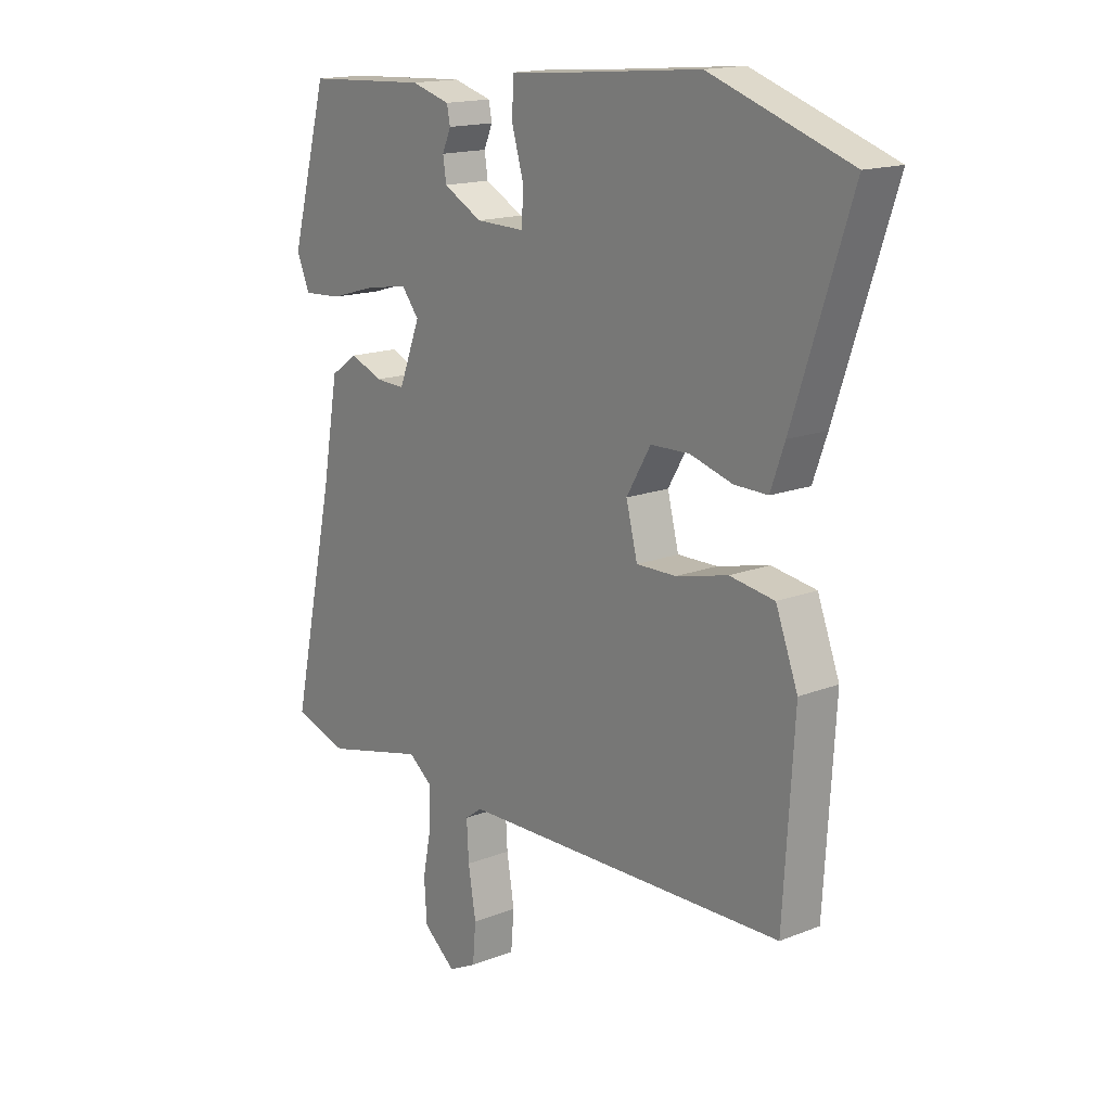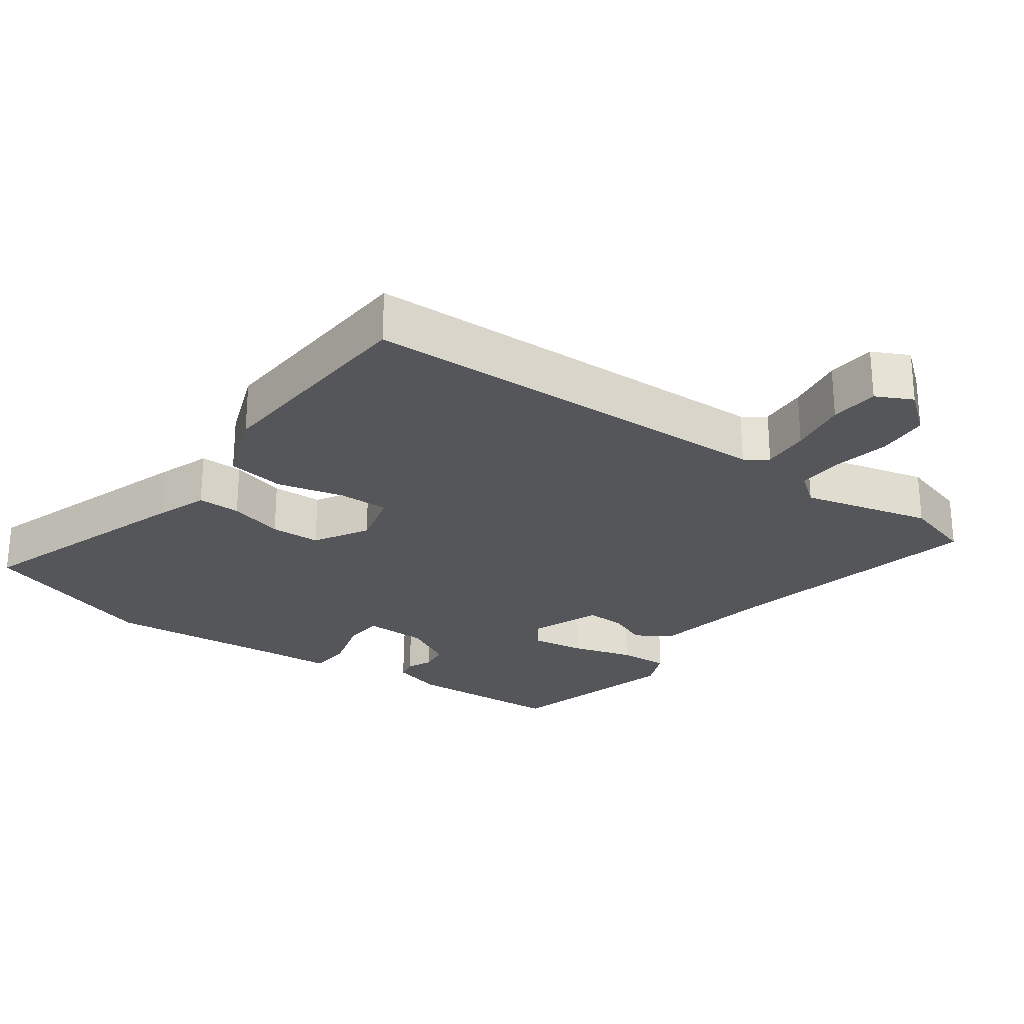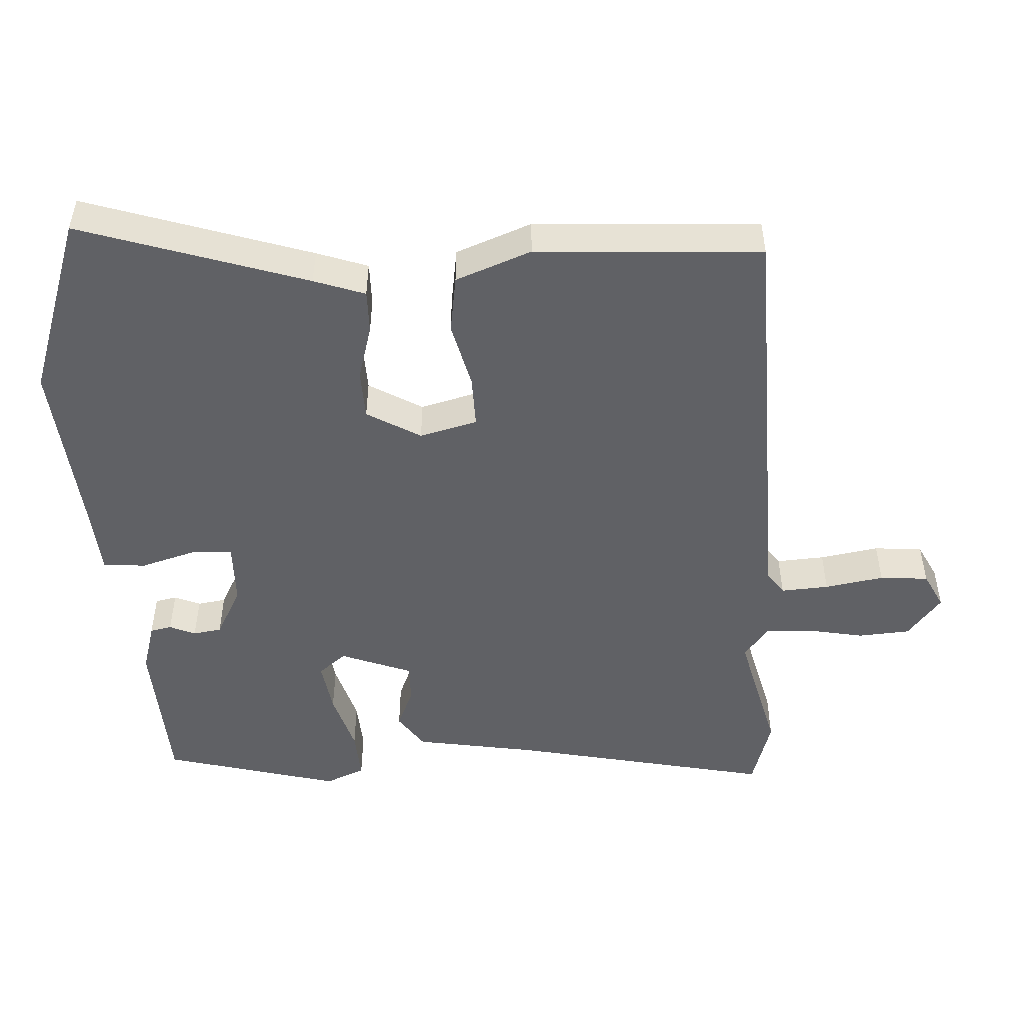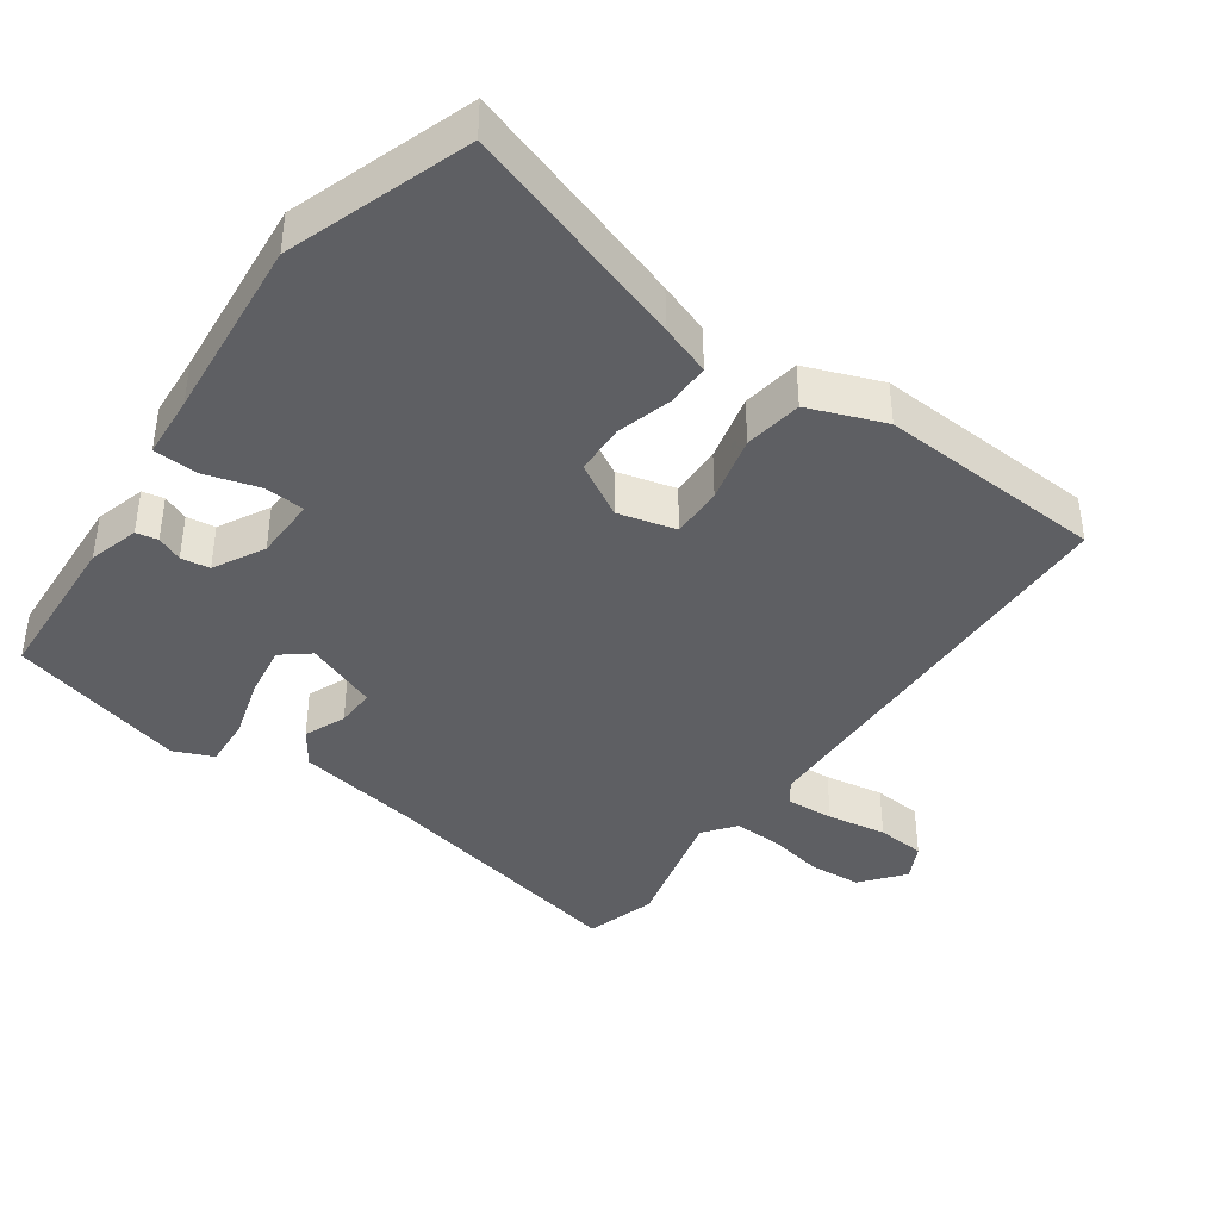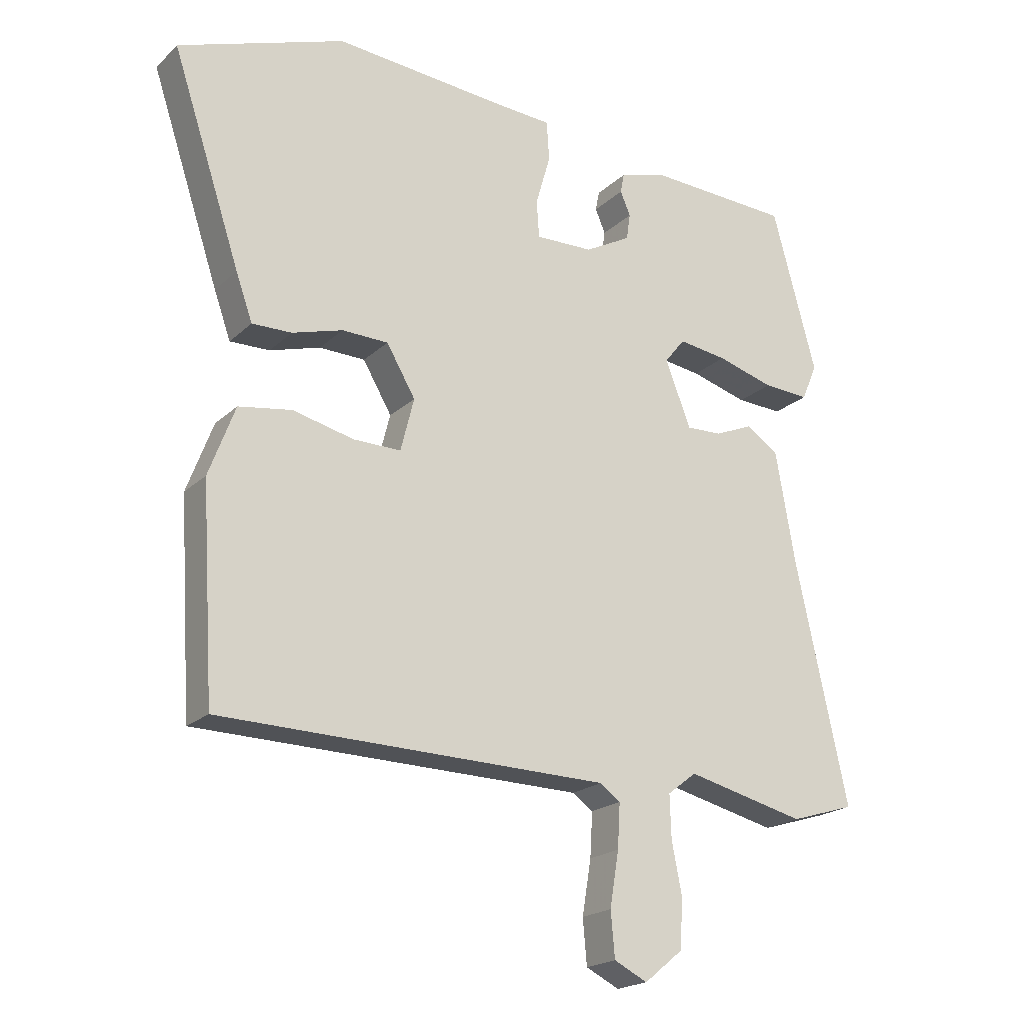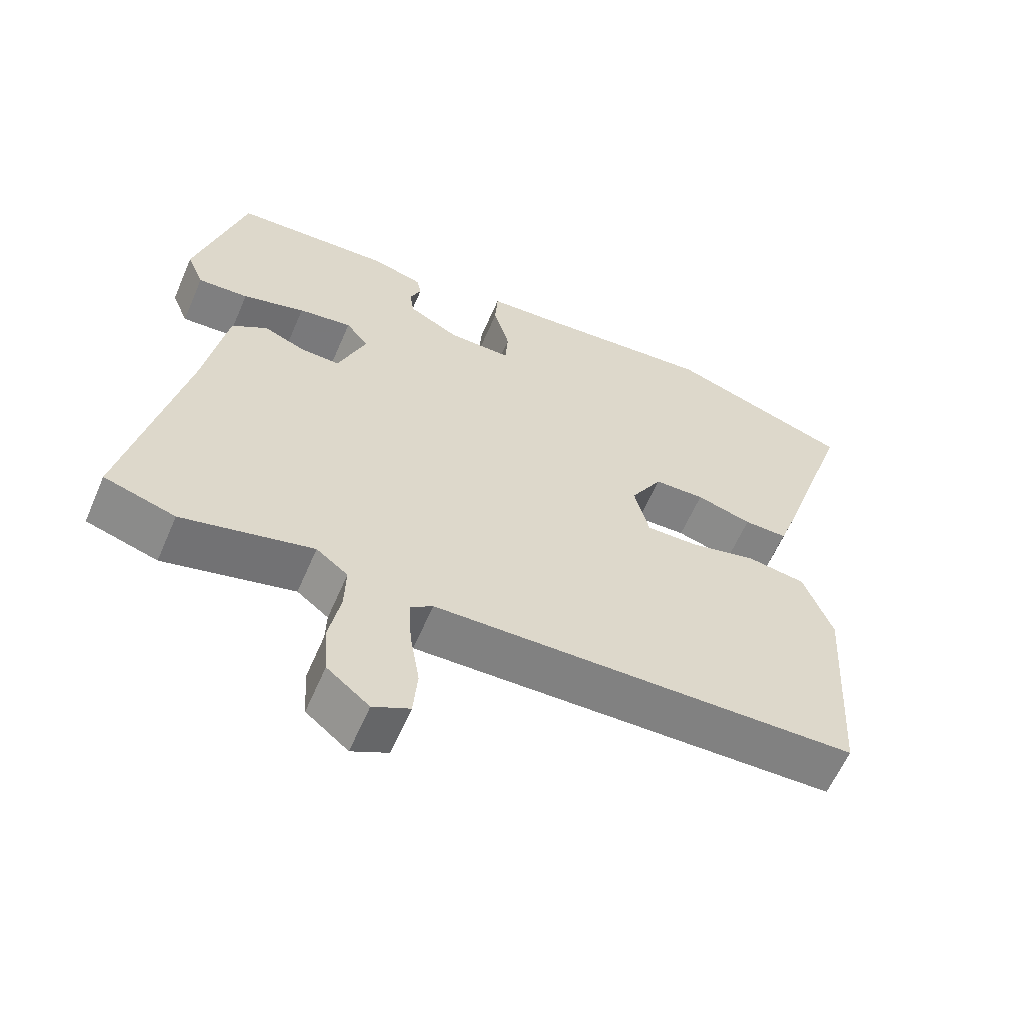
<metadata>
{"format":"obj","ext":"obj","renderer":"f3d","projection":"perspective","resolution":1024,"background":"white","views":[{"elev":16.0,"azim":50.9,"up":"+Z"},{"elev":-25.7,"azim":144.3,"up":"+Y"},{"elev":-49.7,"azim":93.4,"up":"+Y"},{"elev":-40.7,"azim":54.9,"up":"+Y"},{"elev":-20.2,"azim":148.1,"up":"+Z"},{"elev":-60.7,"azim":-23.3,"up":"+Z"}]}
</metadata>
<code>
v -0.464 0.07 0.489
v -0.238 0.07 0.5
v -0.166 0.07 0.479
v -0.16 0.07 0.448
v -0.176 0.07 0.411
v -0.17 0.07 0.37
v -0.098 0.07 0.331
v -0.008 0.07 0.329
v -0.004 0.07 0.387
v -0.027 0.07 0.467
v -0.023 0.07 0.529
v 0.068 0.07 0.535
v 0.335 0.07 0.558
v 0.595 0.07 0.467
v 0.488 0.07 0.143
v 0.462 0.07 0.07
v 0.4 0.07 0.071
v 0.321 0.07 0.094
v 0.249 0.07 0.092
v 0.204 0.07 0.015
v 0.225 0.07 -0.068
v 0.299 0.07 -0.067
v 0.395 0.07 -0.044
v 0.478 0.07 -0.057
v 0.519 0.07 -0.166
v 0.499 0.07 -0.49
v -0.107 0.07 -0.503
v -0.139 0.07 -0.526
v -0.135 0.07 -0.595
v -0.121 0.07 -0.68
v -0.127 0.07 -0.75
v -0.179 0.07 -0.776
v -0.239 0.07 -0.727
v -0.244 0.07 -0.652
v -0.228 0.07 -0.57
v -0.226 0.07 -0.503
v -0.271 0.07 -0.468
v -0.457 0.07 -0.513
v -0.558 0.07 -0.482
v -0.477 0.07 -0.109
v -0.446 0.07 0.068
v -0.395 0.07 0.103
v -0.336 0.07 0.078
v -0.28 0.07 0.076
v -0.24 0.07 0.179
v -0.272 0.07 0.219
v -0.348 0.07 0.208
v -0.437 0.07 0.182
v -0.509 0.07 0.178
v -0.533 0.07 0.235
v -0.464 0 0.489
v -0.238 0 0.5
v -0.166 0 0.479
v -0.16 0 0.448
v -0.176 0 0.411
v -0.17 0 0.37
v -0.098 0 0.331
v -0.008 0 0.329
v -0.004 0 0.387
v -0.027 0 0.467
v -0.023 0 0.529
v 0.068 0 0.535
v 0.335 0 0.558
v 0.595 0 0.467
v 0.488 0 0.143
v 0.462 0 0.07
v 0.4 0 0.071
v 0.321 0 0.094
v 0.249 0 0.092
v 0.204 0 0.015
v 0.225 0 -0.068
v 0.299 0 -0.067
v 0.395 0 -0.044
v 0.478 0 -0.057
v 0.519 0 -0.166
v 0.499 0 -0.49
v -0.107 0 -0.503
v -0.139 0 -0.526
v -0.135 0 -0.595
v -0.121 0 -0.68
v -0.127 0 -0.75
v -0.179 0 -0.776
v -0.239 0 -0.727
v -0.244 0 -0.652
v -0.228 0 -0.57
v -0.226 0 -0.503
v -0.271 0 -0.468
v -0.457 0 -0.513
v -0.558 0 -0.482
v -0.477 0 -0.109
v -0.446 0 0.068
v -0.395 0 0.103
v -0.336 0 0.078
v -0.28 0 0.076
v -0.24 0 0.179
v -0.272 0 0.219
v -0.348 0 0.208
v -0.437 0 0.182
v -0.509 0 0.178
v -0.533 0 0.235
f 3 4 5
f 2 3 5
f 1 2 5
f 50 1 5
f 49 50 5
f 48 49 5
f 47 48 5
f 46 47 5 6
f 45 46 6 7
f 44 45 7 8
f 40 41 42 43
f 40 43 44
f 39 40 44
f 38 39 44
f 37 38 44
f 36 37 44 8
f 33 34 35
f 32 33 35
f 31 32 35
f 30 31 35
f 29 30 35
f 28 29 35 36
f 27 28 36 8
f 25 26 27
f 24 25 27
f 23 24 27
f 22 23 27
f 21 22 27
f 20 21 27 8
f 16 17 18
f 15 16 18
f 14 15 18
f 13 14 18
f 12 13 18
f 12 18 19
f 11 12 19
f 10 11 19
f 9 10 19
f 8 9 19 20
f 55 54 53
f 55 53 52
f 55 52 51
f 55 51 100
f 55 100 99
f 55 99 98
f 55 98 97
f 56 55 97 96
f 57 56 96 95
f 58 57 95 94
f 93 92 91 90
f 94 93 90
f 94 90 89
f 94 89 88
f 94 88 87
f 58 94 87 86
f 85 84 83
f 85 83 82
f 85 82 81
f 85 81 80
f 85 80 79
f 86 85 79 78
f 58 86 78 77
f 77 76 75
f 77 75 74
f 77 74 73
f 77 73 72
f 77 72 71
f 58 77 71 70
f 68 67 66
f 68 66 65
f 68 65 64
f 68 64 63
f 68 63 62
f 69 68 62
f 69 62 61
f 69 61 60
f 69 60 59
f 70 69 59 58
f 1 51 52 2
f 2 52 53 3
f 3 53 54 4
f 4 54 55 5
f 5 55 56 6
f 6 56 57 7
f 7 57 58 8
f 8 58 59 9
f 9 59 60 10
f 10 60 61 11
f 11 61 62 12
f 12 62 63 13
f 13 63 64 14
f 14 64 65 15
f 15 65 66 16
f 16 66 67 17
f 17 67 68 18
f 18 68 69 19
f 19 69 70 20
f 20 70 71 21
f 21 71 72 22
f 22 72 73 23
f 23 73 74 24
f 24 74 75 25
f 25 75 76 26
f 26 76 77 27
f 27 77 78 28
f 28 78 79 29
f 29 79 80 30
f 30 80 81 31
f 31 81 82 32
f 32 82 83 33
f 33 83 84 34
f 34 84 85 35
f 35 85 86 36
f 36 86 87 37
f 37 87 88 38
f 38 88 89 39
f 39 89 90 40
f 40 90 91 41
f 41 91 92 42
f 42 92 93 43
f 43 93 94 44
f 44 94 95 45
f 45 95 96 46
f 46 96 97 47
f 47 97 98 48
f 48 98 99 49
f 49 99 100 50
f 50 100 51 1

</code>
